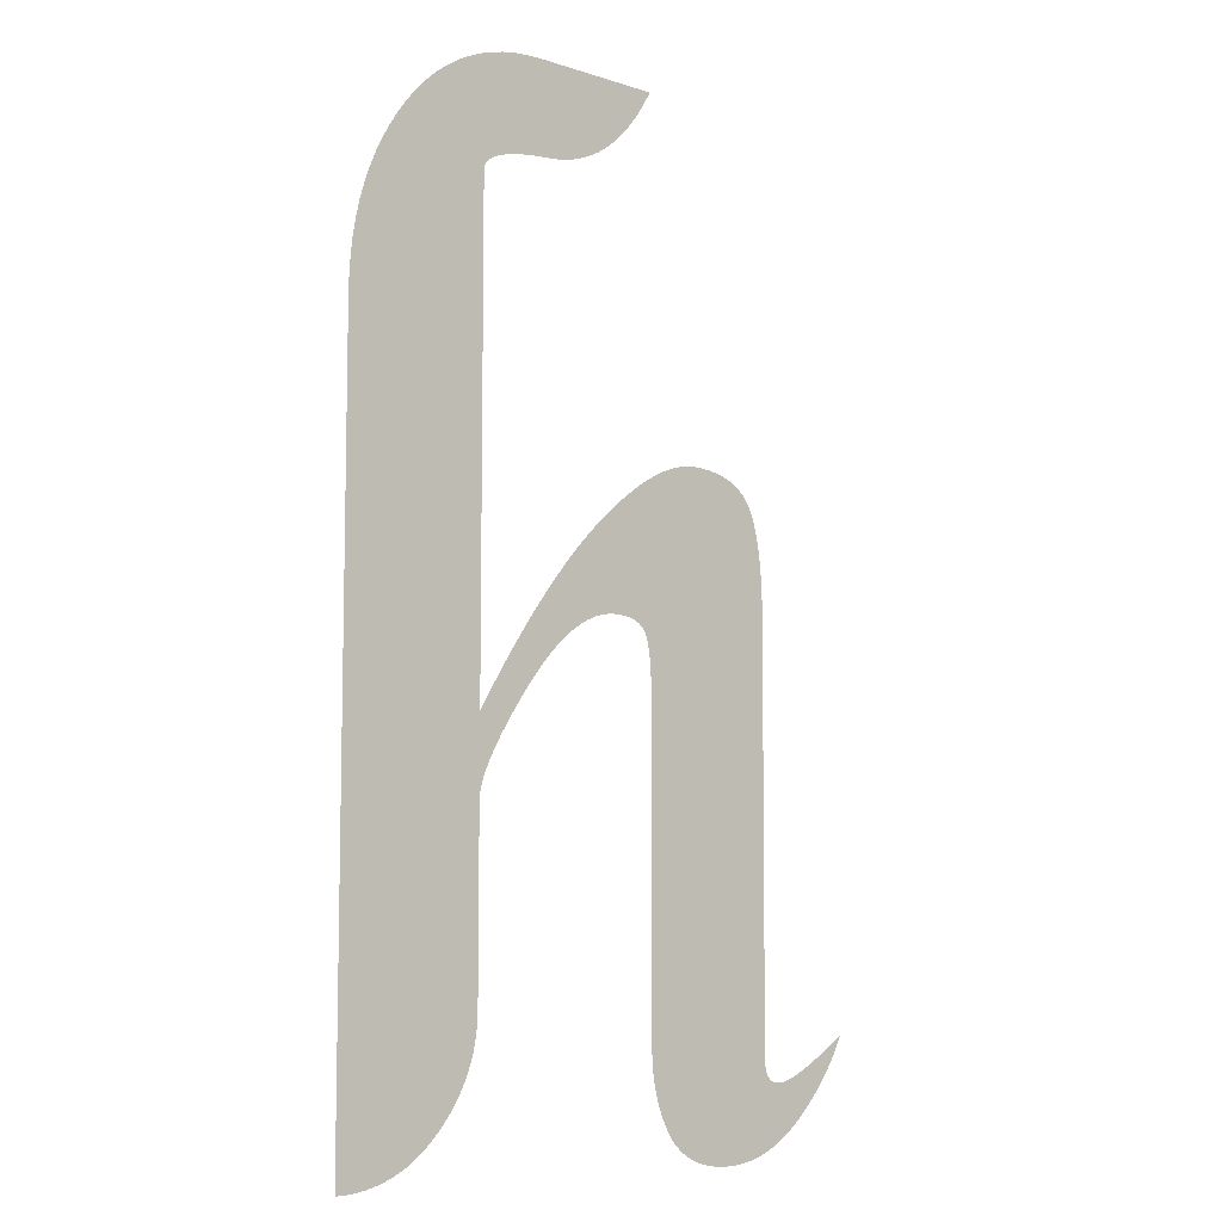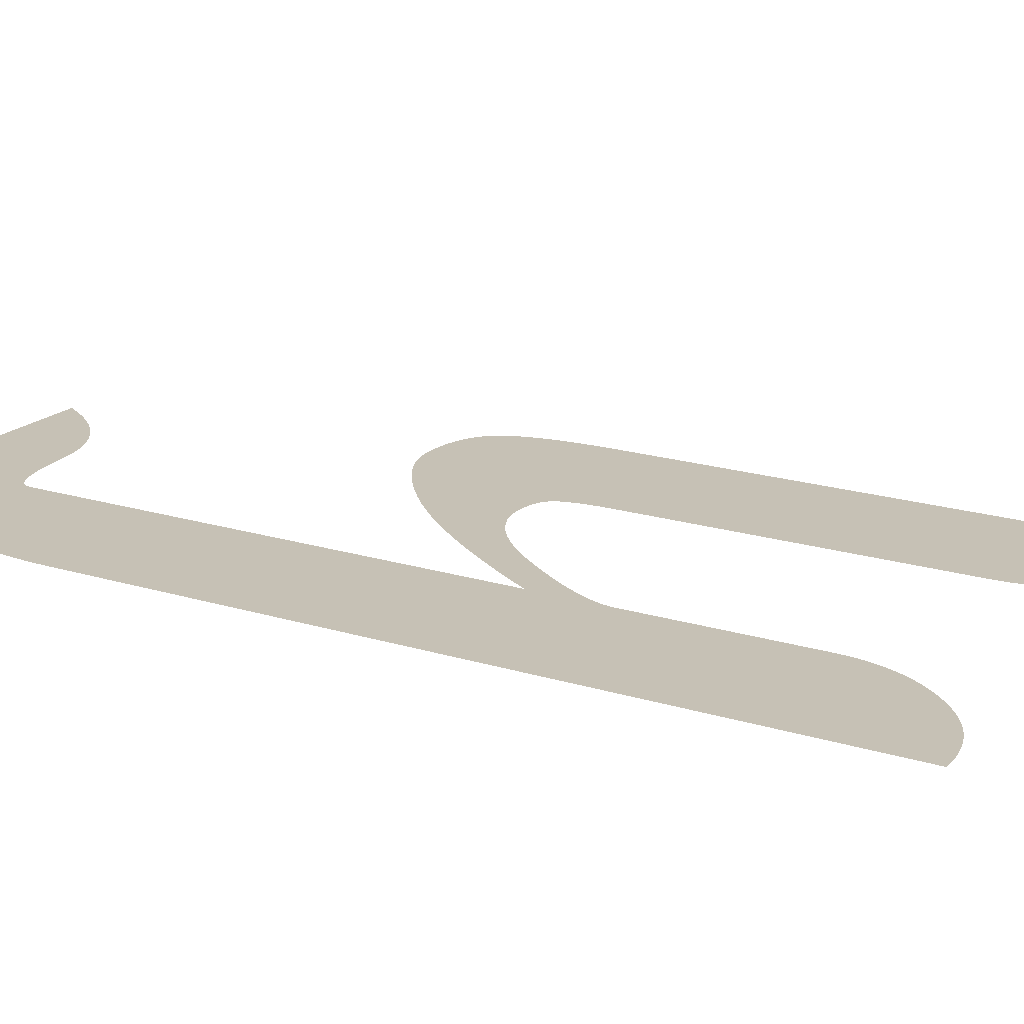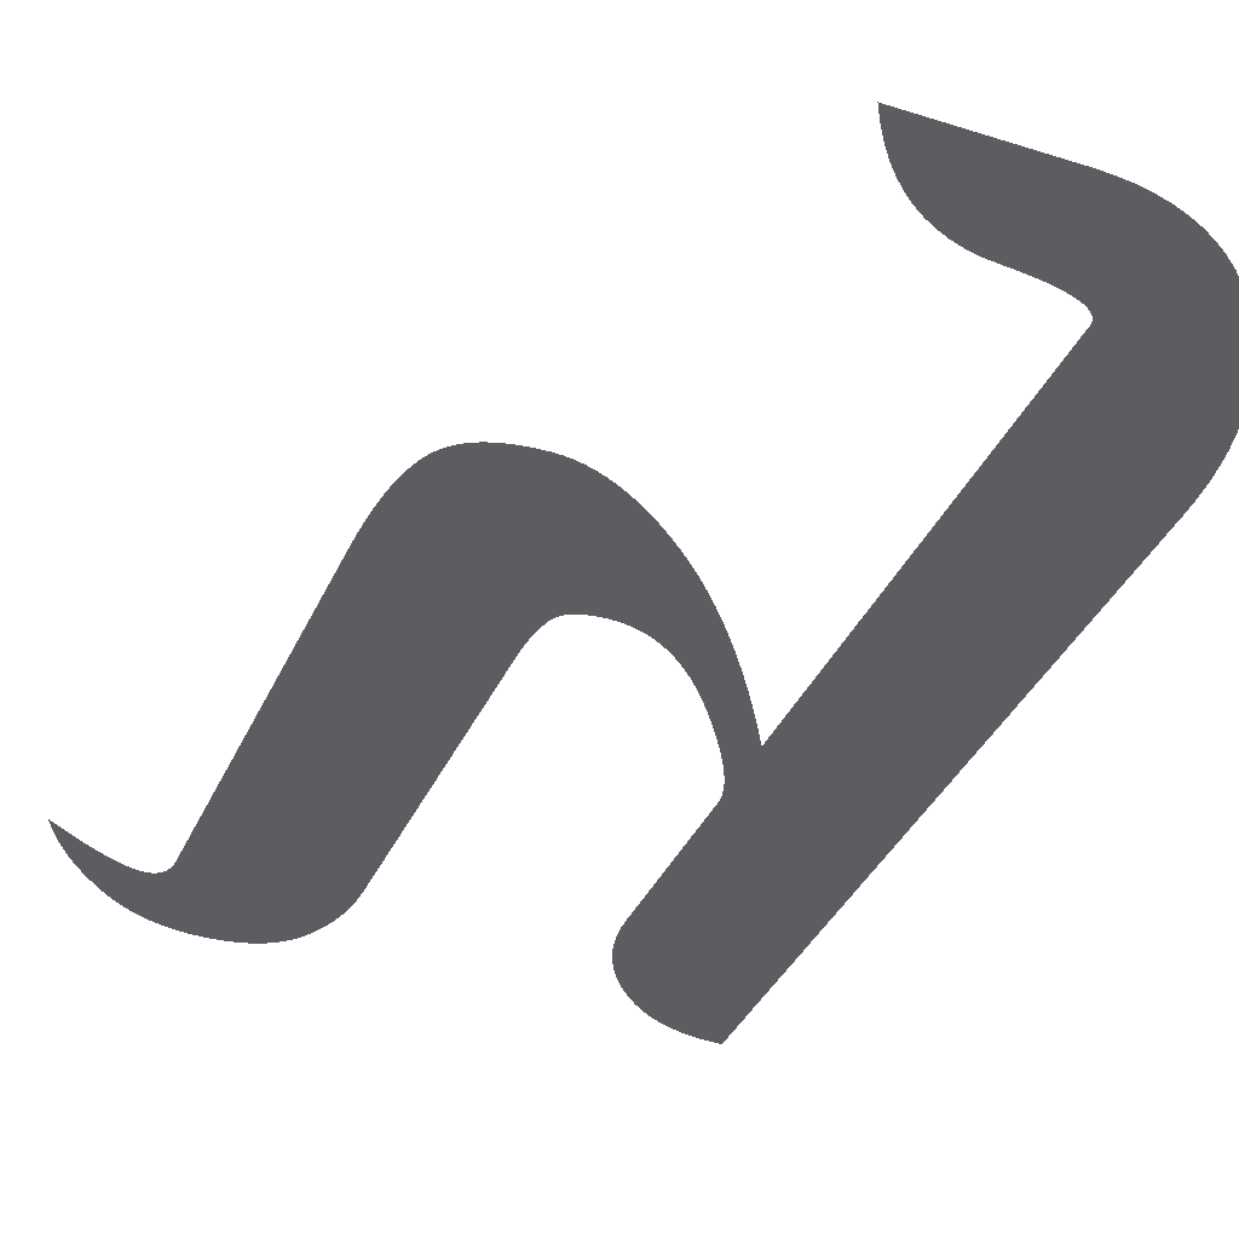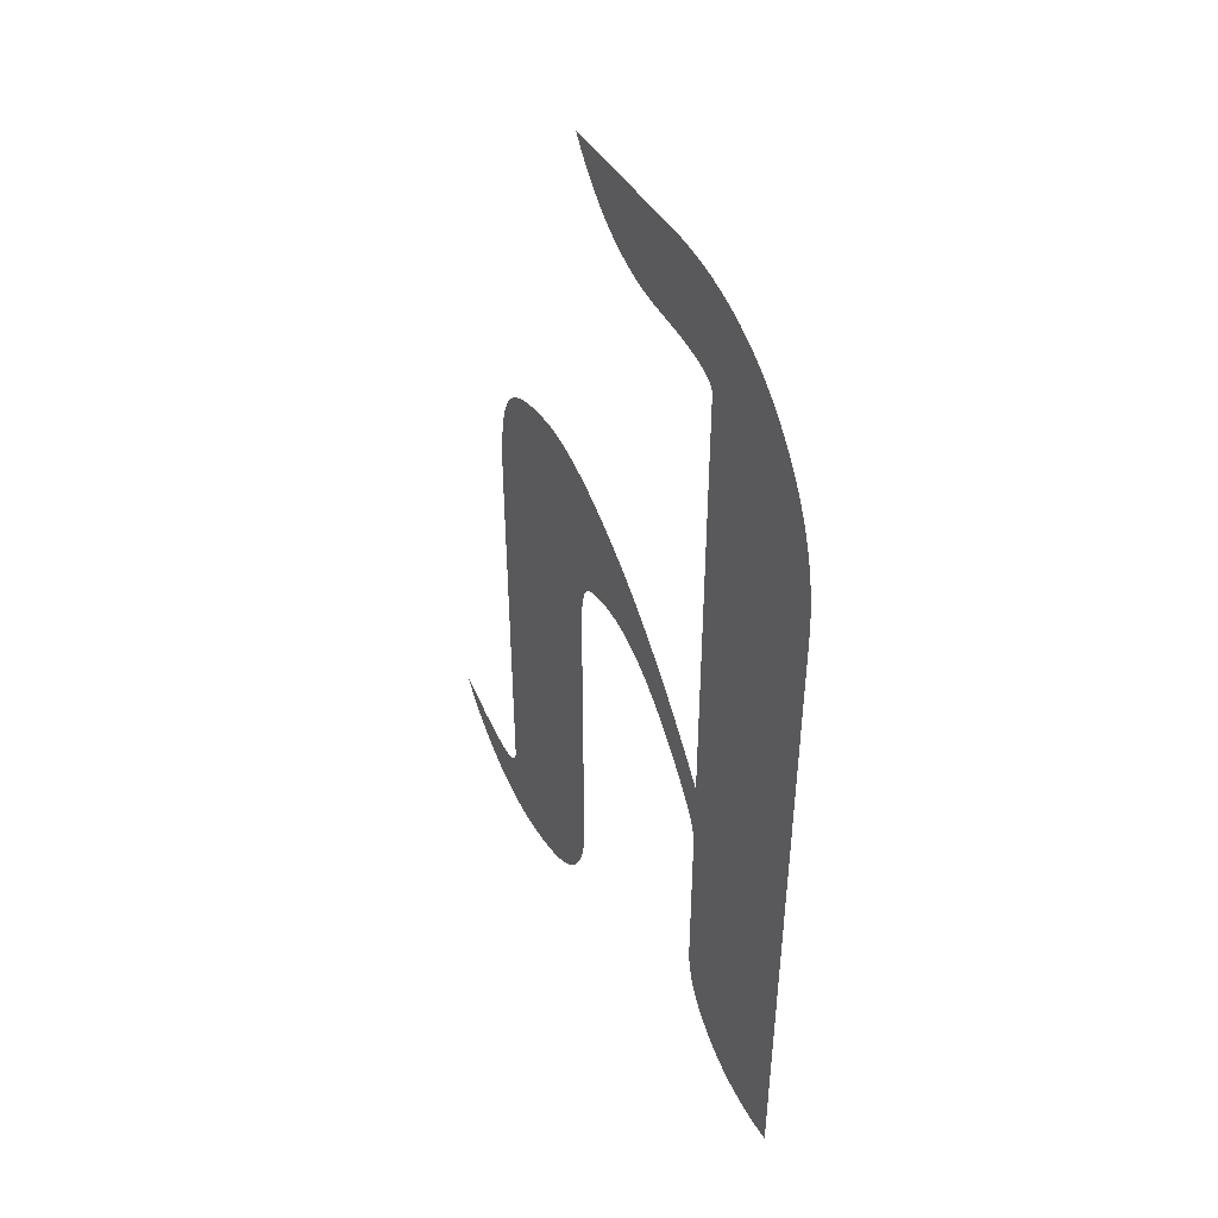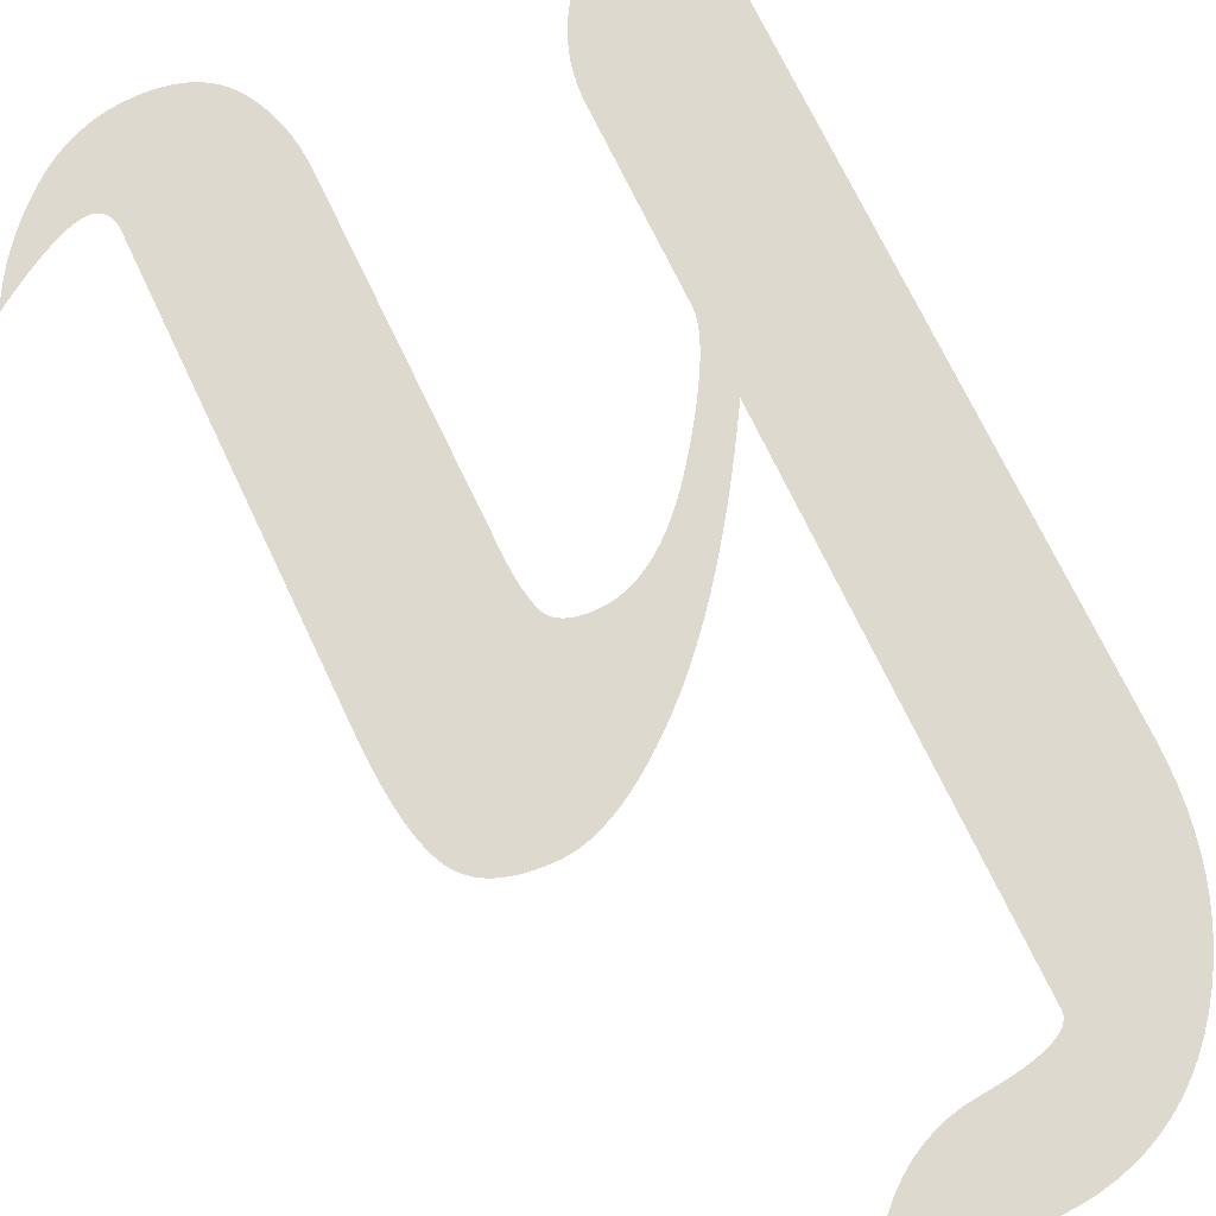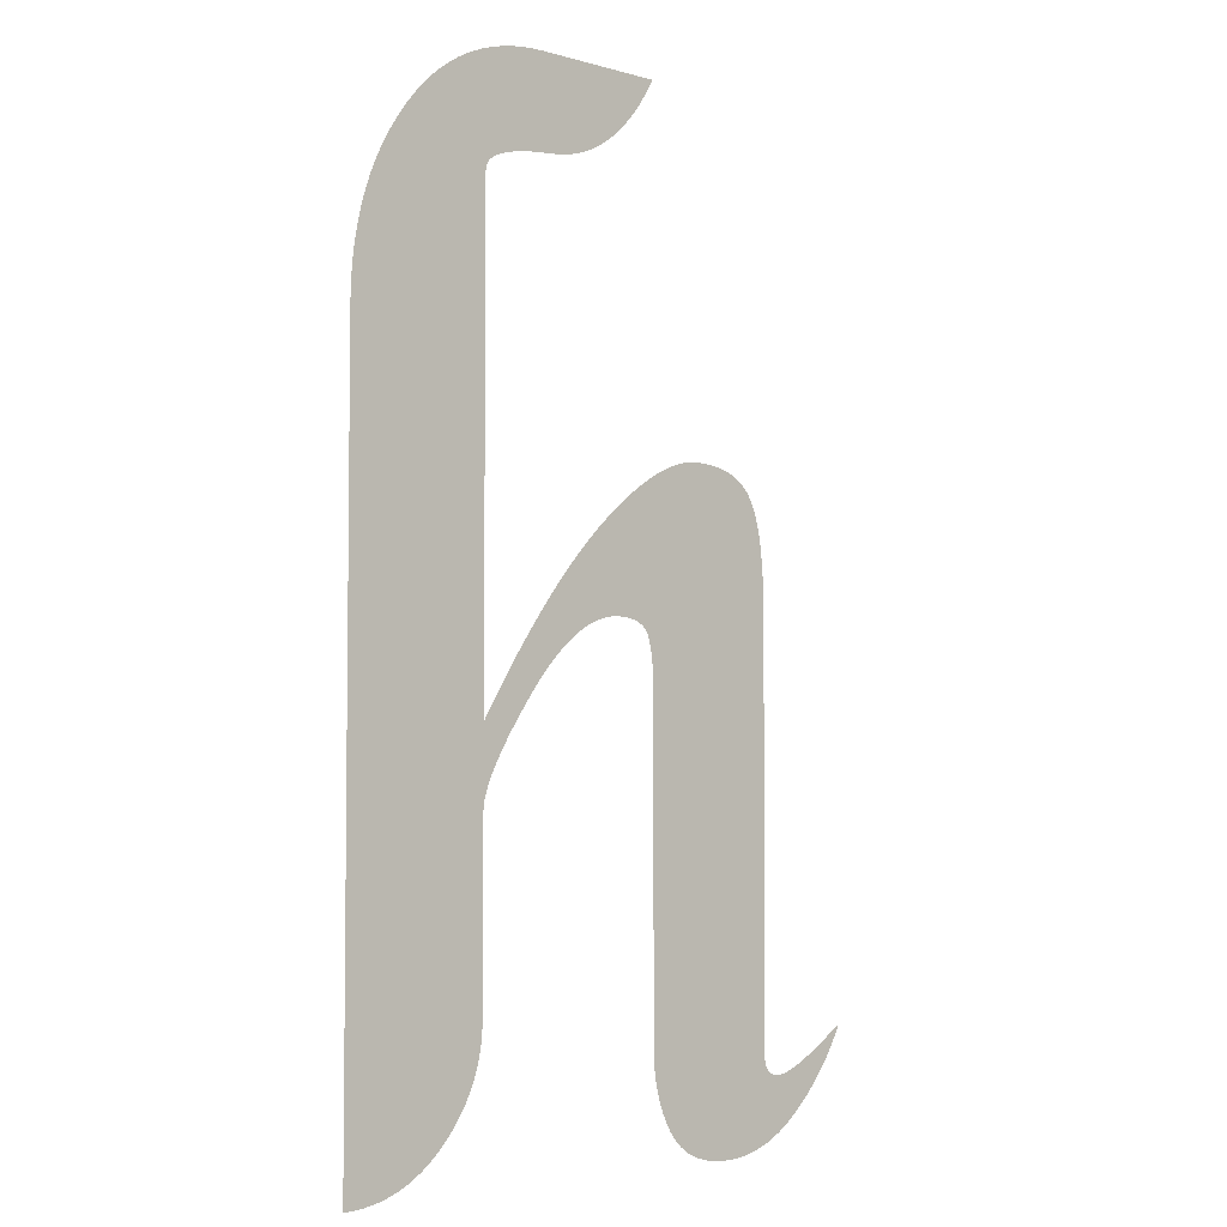
<metadata>
{"format":"obj","ext":"obj","renderer":"f3d","projection":"perspective","resolution":1024,"background":"white","views":[{"elev":-8.0,"azim":-41.6,"up":"+Y"},{"elev":18.7,"azim":-59.2,"up":"+Z"},{"elev":-36.9,"azim":157.7,"up":"+Z"},{"elev":47.5,"azim":-121.4,"up":"+Y"},{"elev":71.6,"azim":154.6,"up":"+Z"},{"elev":-4.3,"azim":-42.3,"up":"+Y"}]}
</metadata>
<code>
o Text
v 0.2948 0.2846 0
v 0.2939 0.04899 0
v 0.2941 0.04723 0
v 0.2944 0.04563 0
v 0.2949 0.04418 0
v 0.2954 0.04289 0
v 0.2961 0.04174 0
v 0.2969 0.04075 0
v 0.2978 0.03991 0
v 0.2988 0.03923 0
v 0.2999 0.03869 0
v 0.3012 0.03831 0
v 0.3026 0.03808 0
v 0.3041 0.03801 0
v 0.3063 0.03818 0
v 0.3089 0.03869 0
v 0.3118 0.03954 0
v 0.315 0.04073 0
v 0.3186 0.04226 0
v 0.3224 0.04413 0
v 0.3266 0.04634 0
v 0.3311 0.04889 0
v 0.3359 0.05178 0
v 0.341 0.05502 0
v 0.3464 0.05859 0
v 0.3522 0.0625 0
v 0.3501 0.05831 0
v 0.3479 0.0542 0
v 0.3456 0.05015 0
v 0.343 0.04617 0
v 0.3404 0.04226 0
v 0.3375 0.03843 0
v 0.3345 0.03466 0
v 0.3314 0.03097 0
v 0.328 0.02734 0
v 0.3246 0.02379 0
v 0.3209 0.02031 0
v 0.3171 0.01689 0
v 0.3132 0.01365 0
v 0.3093 0.0107 0
v 0.3052 0.008024 0
v 0.3011 0.005631 0
v 0.2968 0.003519 0
v 0.2925 0.001689 0
v 0.2882 0.000141 0
v 0.2837 -0.001126 -0
v 0.2792 -0.002111 -0
v 0.2746 -0.002815 -0
v 0.27 -0.003238 -0
v 0.2652 -0.003378 -0
v 0.2605 -0.003252 -0
v 0.2561 -0.002874 -0
v 0.2519 -0.002243 -0
v 0.2479 -0.001361 -0
v 0.2442 -0.000226 -0
v 0.2407 0.001161 0
v 0.2374 0.002801 0
v 0.2344 0.004692 0
v 0.2316 0.006836 0
v 0.2291 0.009232 0
v 0.2268 0.01188 0
v 0.2247 0.01478 0
v 0.2228 0.01786 0
v 0.221 0.02106 0
v 0.2195 0.02436 0
v 0.2181 0.02778 0
v 0.2169 0.03131 0
v 0.2158 0.03494 0
v 0.2149 0.0387 0
v 0.2142 0.04256 0
v 0.2136 0.04653 0
v 0.2132 0.05062 0
v 0.2129 0.05481 0
v 0.2128 0.05912 0
v 0.2128 0.2416 0
v 0.2128 0.2445 0
v 0.2127 0.2472 0
v 0.2126 0.2499 0
v 0.2125 0.2525 0
v 0.2123 0.2549 0
v 0.212 0.2573 0
v 0.2117 0.2595 0
v 0.2113 0.2616 0
v 0.2109 0.2636 0
v 0.2105 0.2655 0
v 0.21 0.2673 0
v 0.2095 0.269 0
v 0.2088 0.2706 0
v 0.2079 0.272 0
v 0.2069 0.2733 0
v 0.2056 0.2744 0
v 0.2042 0.2754 0
v 0.2025 0.2763 0
v 0.2006 0.277 0
v 0.1986 0.2776 0
v 0.1963 0.2781 0
v 0.1939 0.2784 0
v 0.1912 0.2786 0
v 0.1883 0.2787 0
v 0.1837 0.2784 0
v 0.179 0.2776 0
v 0.1742 0.2761 0
v 0.1695 0.2741 0
v 0.1647 0.2715 0
v 0.1598 0.2684 0
v 0.155 0.2646 0
v 0.1501 0.2603 0
v 0.1451 0.2554 0
v 0.1401 0.25 0
v 0.1351 0.2439 0
v 0.1301 0.2373 0
v 0.1252 0.2306 0
v 0.1208 0.2242 0
v 0.1168 0.2182 0
v 0.1132 0.2125 0
v 0.11 0.2071 0
v 0.1073 0.2021 0
v 0.1049 0.1974 0
v 0.103 0.193 0
v 0.1016 0.189 0
v 0.1005 0.1854 0
v 0.09987 0.182 0
v 0.09966 0.1791 0
v 0.09966 0.07939 0
v 0.0995 0.07409 0
v 0.099 0.06888 0
v 0.09818 0.06377 0
v 0.09703 0.05875 0
v 0.09556 0.05382 0
v 0.09375 0.04899 0
v 0.09162 0.04425 0
v 0.08915 0.0396 0
v 0.08636 0.03505 0
v 0.08324 0.03059 0
v 0.07979 0.02623 0
v 0.07601 0.02196 0
v 0.072 0.01791 0
v 0.06783 0.01422 0
v 0.0635 0.01087 0
v 0.05903 0.007883 0
v 0.0544 0.005244 0
v 0.04962 0.002956 0
v 0.04469 0.001021 0
v 0.0396 -0.000563 -0
v 0.03436 -0.001795 -0
v 0.02897 -0.002675 -0
v 0.02343 -0.003202 -0
v 0.01774 -0.003378 -0
v 0.01774 0.4172 0
v 0.01796 0.4272 0
v 0.01865 0.437 0
v 0.0198 0.4465 0
v 0.0214 0.4558 0
v 0.02346 0.4648 0
v 0.02597 0.4735 0
v 0.02894 0.482 0
v 0.03238 0.4902 0
v 0.03626 0.4982 0
v 0.04061 0.506 0
v 0.04541 0.5135 0
v 0.05068 0.5207 0
v 0.05631 0.5275 0
v 0.06222 0.5337 0
v 0.06841 0.5394 0
v 0.07489 0.5444 0
v 0.08164 0.5488 0
v 0.08868 0.5527 0
v 0.096 0.5559 0
v 0.1036 0.5586 0
v 0.1115 0.5607 0
v 0.1197 0.5622 0
v 0.1281 0.563 0
v 0.1368 0.5633 0
v 0.2128 0.5633 0
v 0.2082 0.5555 0
v 0.2034 0.5483 0
v 0.1983 0.5417 0
v 0.193 0.5358 0
v 0.1875 0.5305 0
v 0.1818 0.5259 0
v 0.1758 0.5219 0
v 0.1697 0.5185 0
v 0.1633 0.5158 0
v 0.1566 0.5137 0
v 0.1498 0.5122 0
v 0.1427 0.5114 0
v 0.1359 0.5108 0
v 0.1296 0.5101 0
v 0.1239 0.5093 0
v 0.1188 0.5084 0
v 0.1143 0.5073 0
v 0.1104 0.506 0
v 0.1071 0.5046 0
v 0.1044 0.5031 0
v 0.1024 0.5015 0
v 0.1009 0.4997 0
v 0.09996 0.4978 0
v 0.09966 0.4958 0
v 0.09966 0.223 0
v 0.1067 0.2345 0
v 0.1136 0.2456 0
v 0.1205 0.2562 0
v 0.1274 0.2662 0
v 0.1342 0.2758 0
v 0.1409 0.2848 0
v 0.1476 0.2934 0
v 0.1543 0.3014 0
v 0.1609 0.309 0
v 0.1674 0.316 0
v 0.1739 0.3225 0
v 0.1803 0.3285 0
v 0.1866 0.3341 0
v 0.1928 0.3391 0
v 0.1988 0.3437 0
v 0.2046 0.3478 0
v 0.2102 0.3514 0
v 0.2157 0.3545 0
v 0.221 0.3572 0
v 0.2261 0.3593 0
v 0.2311 0.361 0
v 0.2359 0.3622 0
v 0.2405 0.3629 0
v 0.2449 0.3632 0
v 0.2499 0.3631 0
v 0.2545 0.3627 0
v 0.2588 0.3621 0
v 0.2629 0.3613 0
v 0.2667 0.3602 0
v 0.2702 0.359 0
v 0.2734 0.3574 0
v 0.2763 0.3557 0
v 0.2789 0.3537 0
v 0.2812 0.3514 0
v 0.2833 0.349 0
v 0.2851 0.3463 0
v 0.2866 0.3433 0
v 0.288 0.3399 0
v 0.2893 0.3361 0
v 0.2904 0.3319 0
v 0.2915 0.3274 0
v 0.2923 0.3224 0
v 0.2931 0.3171 0
v 0.2937 0.3114 0
v 0.2942 0.3053 0
v 0.2945 0.2988 0
v 0.2947 0.2919 0
f 172 174 173
f 172 175 174
f 171 175 172
f 170 175 171
f 169 175 170
f 168 175 169
f 167 175 168
f 167 176 175
f 166 176 167
f 165 176 166
f 165 177 176
f 164 177 165
f 164 178 177
f 163 178 164
f 163 179 178
f 162 179 163
f 162 180 179
f 161 180 162
f 161 181 180
f 161 182 181
f 160 182 161
f 160 183 182
f 160 184 183
f 160 185 184
f 159 185 160
f 159 186 185
f 159 187 186
f 159 188 187
f 159 189 188
f 159 190 189
f 159 191 190
f 159 192 191
f 159 193 192
f 158 193 159
f 158 194 193
f 158 195 194
f 158 196 195
f 158 197 196
f 157 197 158
f 157 198 197
f 157 199 198
f 156 199 157
f 155 199 156
f 154 199 155
f 153 199 154
f 152 199 153
f 151 199 152
f 150 199 151
f 149 199 150
f 148 199 149
f 222 224 223
f 222 225 224
f 221 225 222
f 221 226 225
f 220 226 221
f 220 227 226
f 220 228 227
f 219 228 220
f 219 229 228
f 218 229 219
f 218 230 229
f 218 231 230
f 217 231 218
f 217 232 231
f 216 232 217
f 216 233 232
f 216 234 233
f 215 234 216
f 215 235 234
f 214 235 215
f 214 236 235
f 213 236 214
f 213 237 236
f 213 238 237
f 212 238 213
f 212 239 238
f 211 239 212
f 211 240 239
f 210 240 211
f 210 241 240
f 209 241 210
f 209 242 241
f 209 243 242
f 208 243 209
f 208 244 243
f 207 244 208
f 207 245 244
f 206 245 207
f 206 246 245
f 205 246 206
f 205 1 246
f 204 1 205
f 99 1 204
f 98 1 99
f 97 1 98
f 96 1 97
f 95 1 96
f 94 1 95
f 93 1 94
f 92 1 93
f 91 1 92
f 90 1 91
f 89 1 90
f 88 1 89
f 87 1 88
f 2 1 87
f 204 100 99
f 204 101 100
f 204 102 101
f 204 103 102
f 203 103 204
f 203 104 103
f 203 105 104
f 86 2 87
f 203 106 105
f 85 2 86
f 202 106 203
f 84 2 85
f 202 107 106
f 83 2 84
f 82 2 83
f 202 108 107
f 81 2 82
f 80 2 81
f 201 108 202
f 201 109 108
f 79 2 80
f 78 2 79
f 201 110 109
f 77 2 78
f 76 2 77
f 200 110 201
f 75 2 76
f 200 111 110
f 74 2 75
f 200 112 111
f 199 112 200
f 199 113 112
f 199 114 113
f 148 119 199
f 119 118 199
f 118 117 199
f 117 116 199
f 116 115 199
f 115 114 199
f 148 120 119
f 148 121 120
f 148 122 121
f 148 123 122
f 148 124 123
f 148 125 124
f 148 126 125
f 148 127 126
f 148 128 127
f 25 27 26
f 73 2 74
f 148 129 128
f 24 27 25
f 24 28 27
f 23 28 24
f 72 2 73
f 23 29 28
f 148 130 129
f 22 29 23
f 71 2 72
f 22 30 29
f 148 131 130
f 71 3 2
f 21 30 22
f 71 4 3
f 70 4 71
f 20 30 21
f 20 31 30
f 70 5 4
f 148 132 131
f 70 6 5
f 19 31 20
f 70 7 6
f 69 7 70
f 19 32 31
f 18 32 19
f 69 8 7
f 69 9 8
f 17 32 18
f 69 10 9
f 148 133 132
f 16 32 17
f 69 11 10
f 68 11 69
f 68 12 11
f 15 32 16
f 15 33 32
f 68 13 12
f 14 33 15
f 68 14 13
f 68 33 14
f 148 134 133
f 67 33 68
f 67 34 33
f 66 34 67
f 66 35 34
f 148 135 134
f 65 35 66
f 65 36 35
f 148 136 135
f 64 36 65
f 64 37 36
f 148 137 136
f 63 37 64
f 63 38 37
f 148 138 137
f 62 38 63
f 62 39 38
f 61 39 62
f 148 139 138
f 61 40 39
f 60 40 61
f 148 140 139
f 60 41 40
f 59 41 60
f 59 42 41
f 148 141 140
f 58 42 59
f 58 43 42
f 148 142 141
f 57 43 58
f 57 44 43
f 148 143 142
f 56 44 57
f 56 45 44
f 55 45 56
f 148 144 143
f 55 46 45
f 54 46 55
f 148 145 144
f 54 47 46
f 53 47 54
f 148 146 145
f 53 48 47
f 52 48 53
f 148 147 146
f 52 49 48
f 51 49 52
f 51 50 49

</code>
